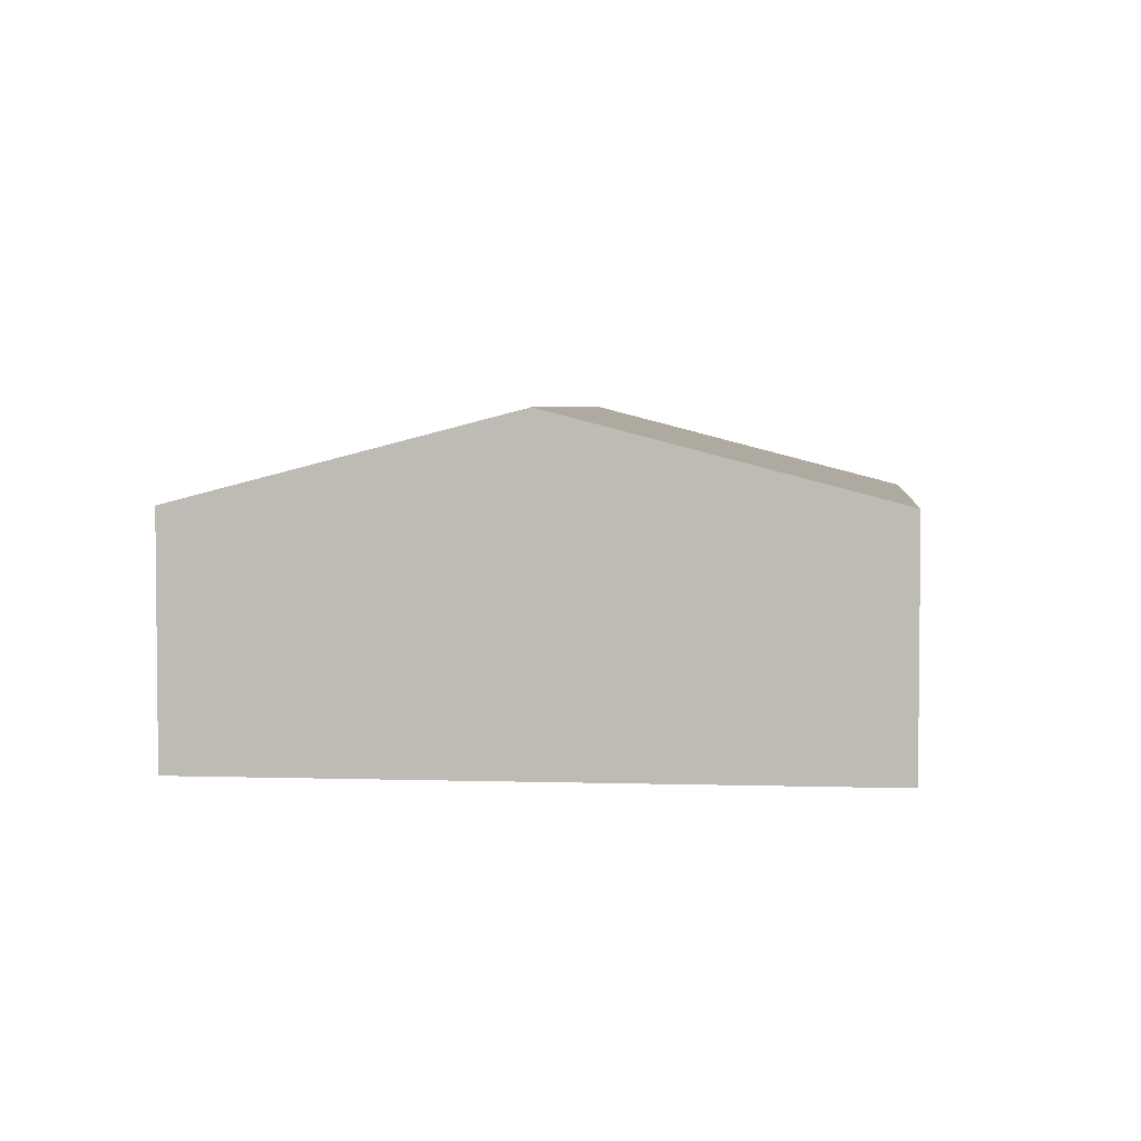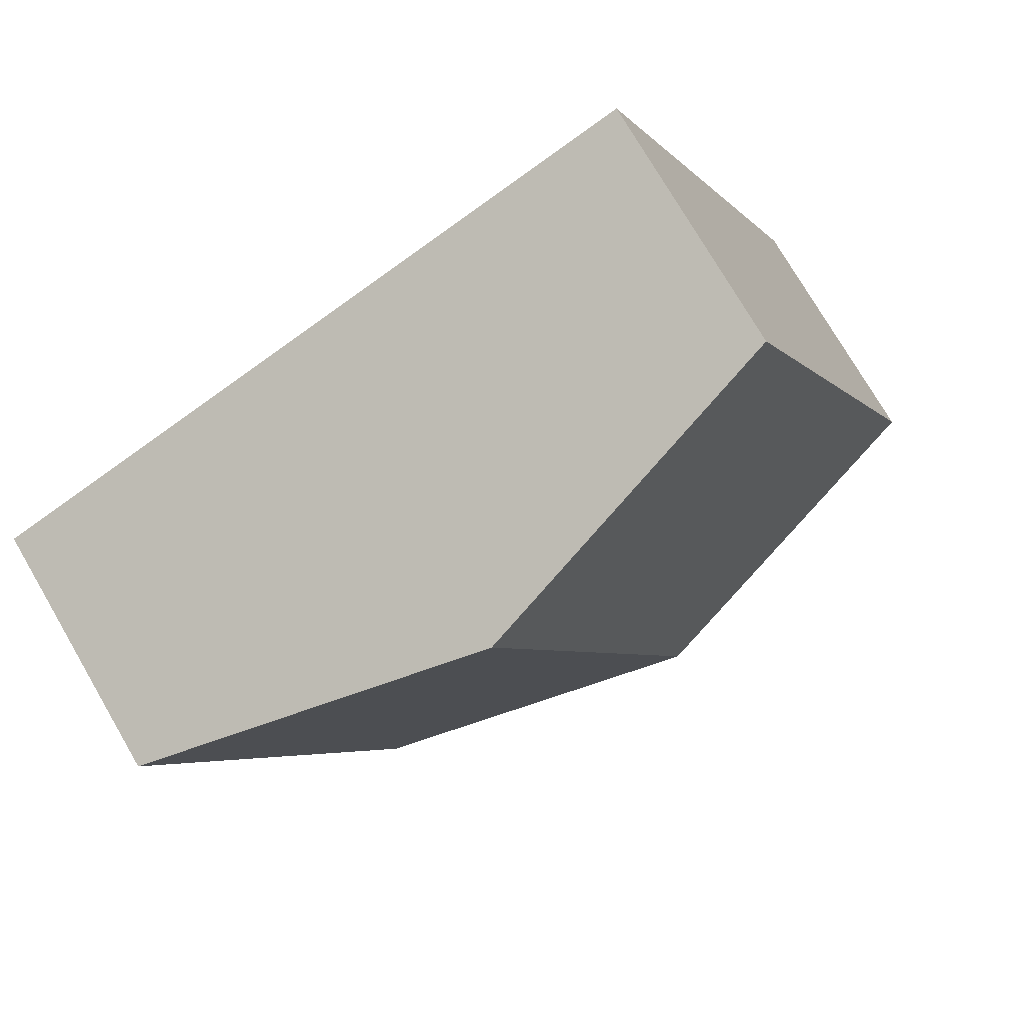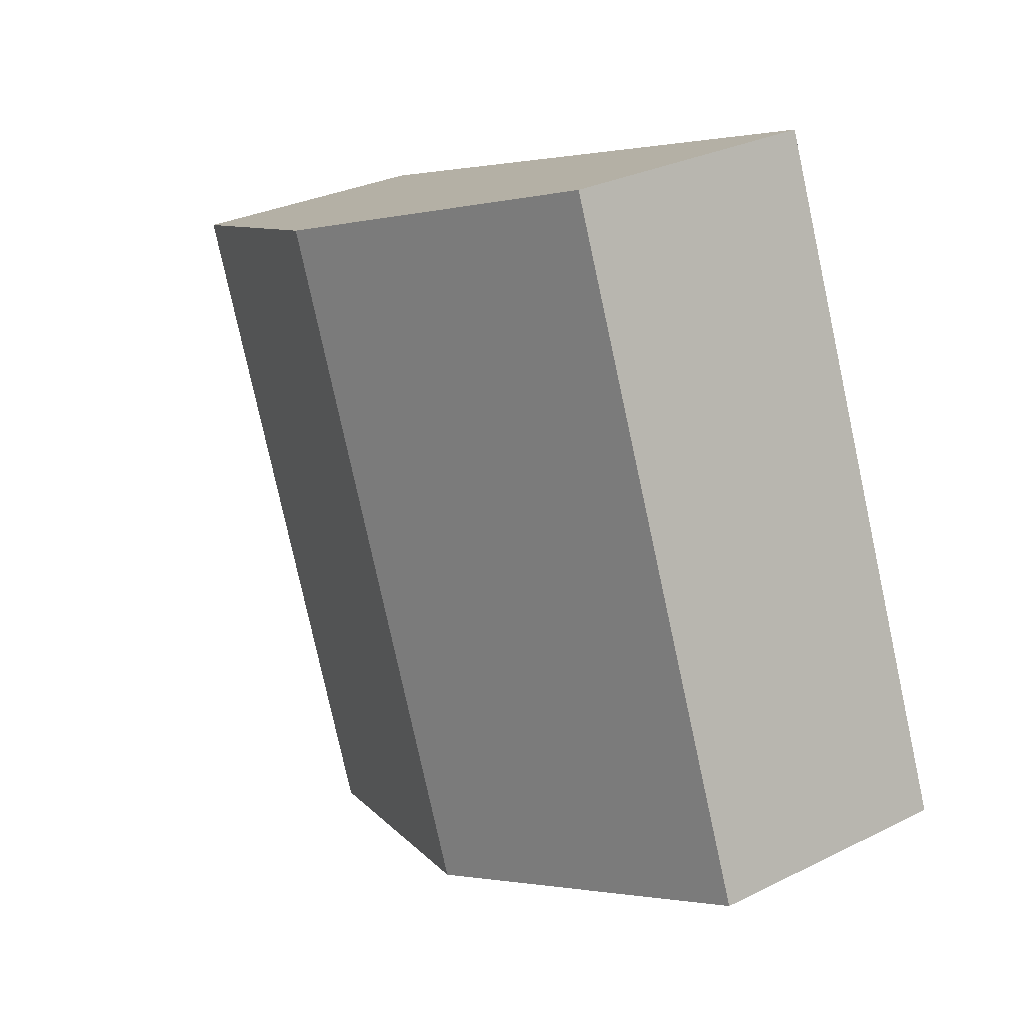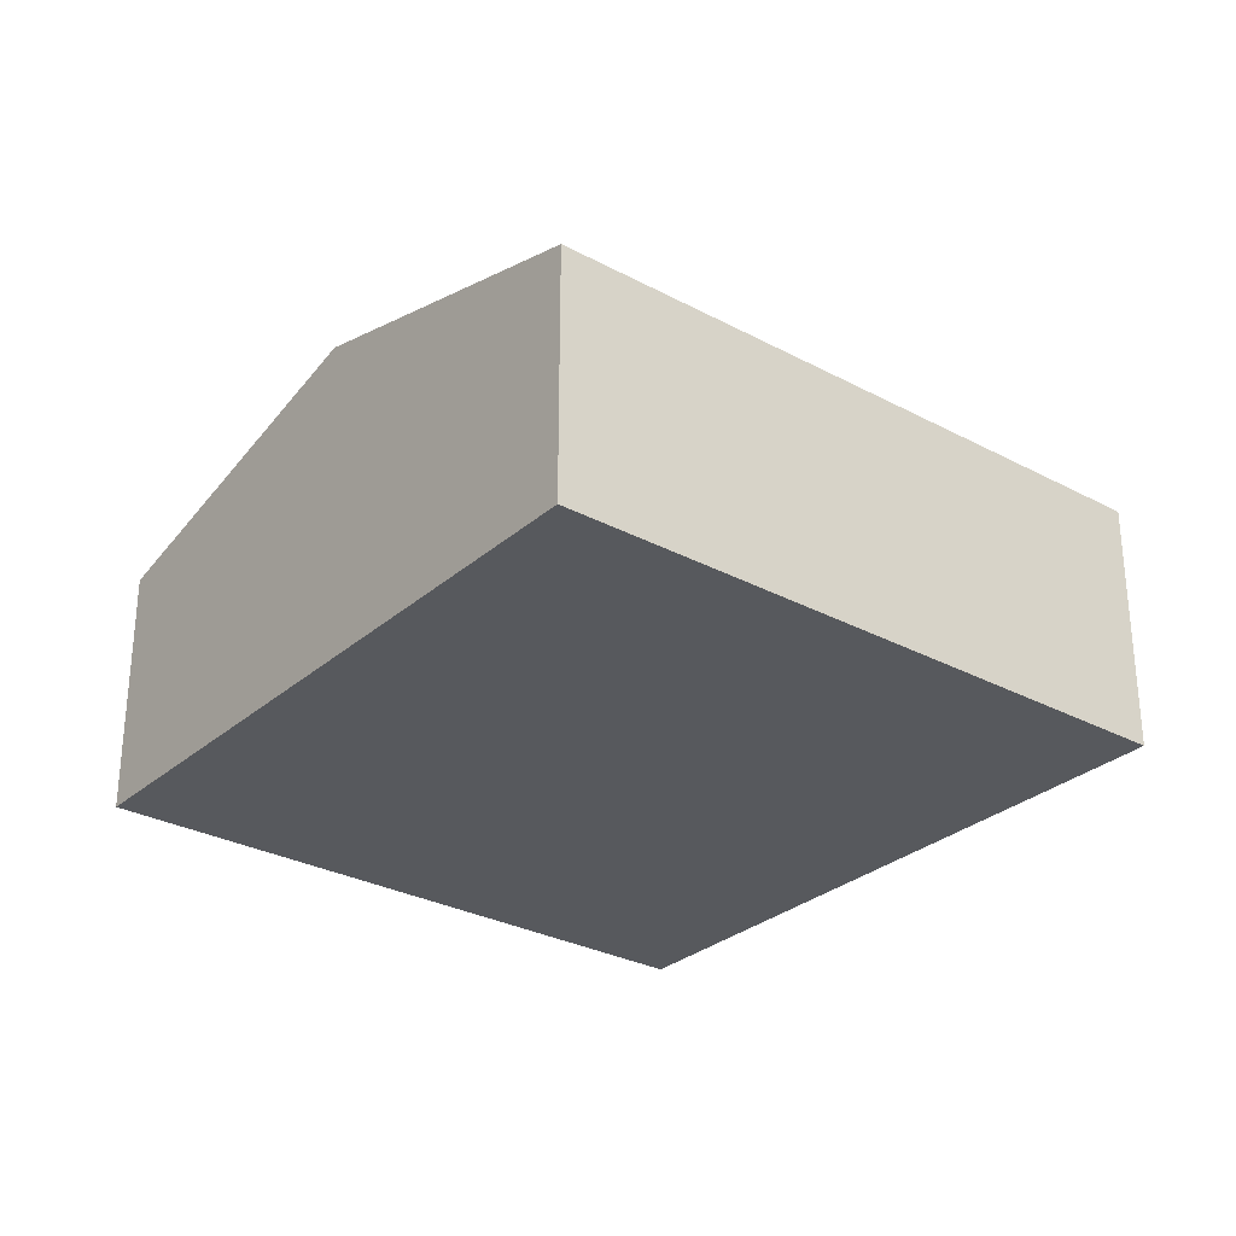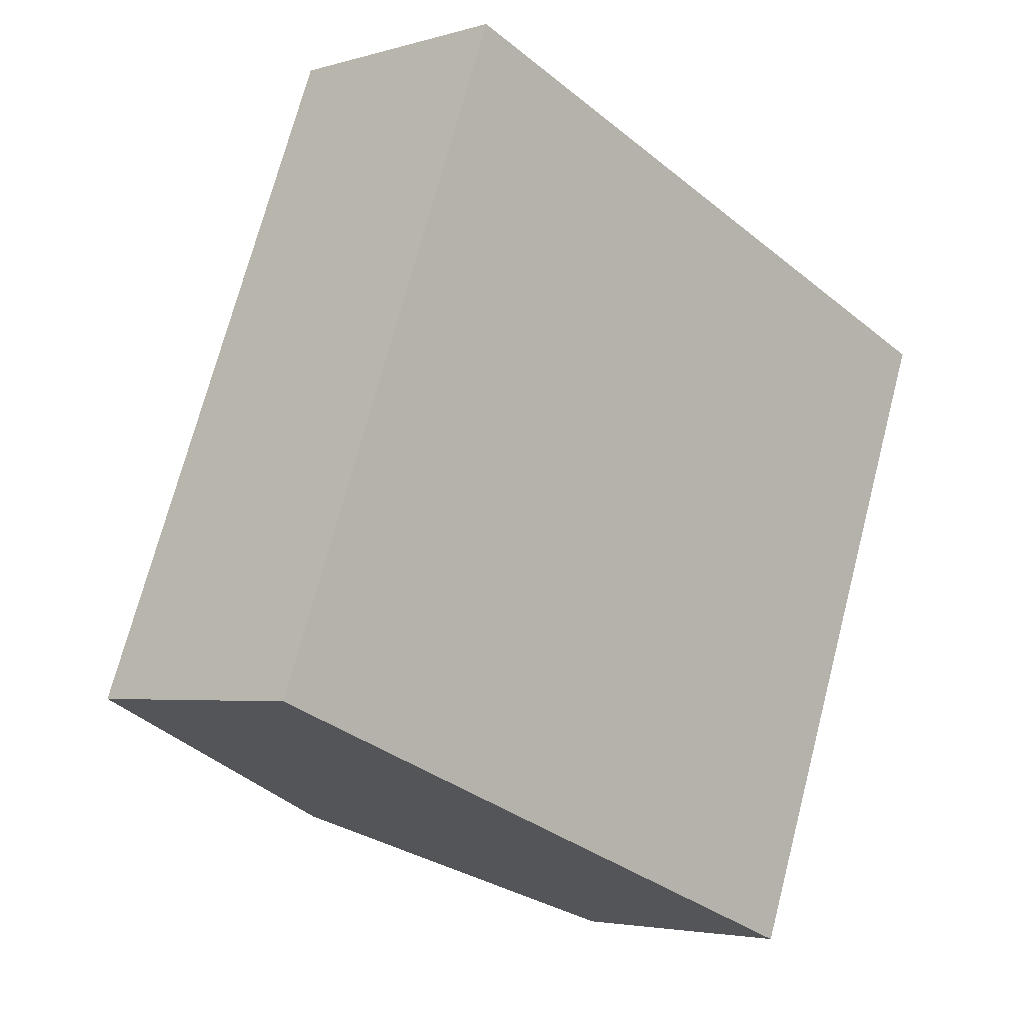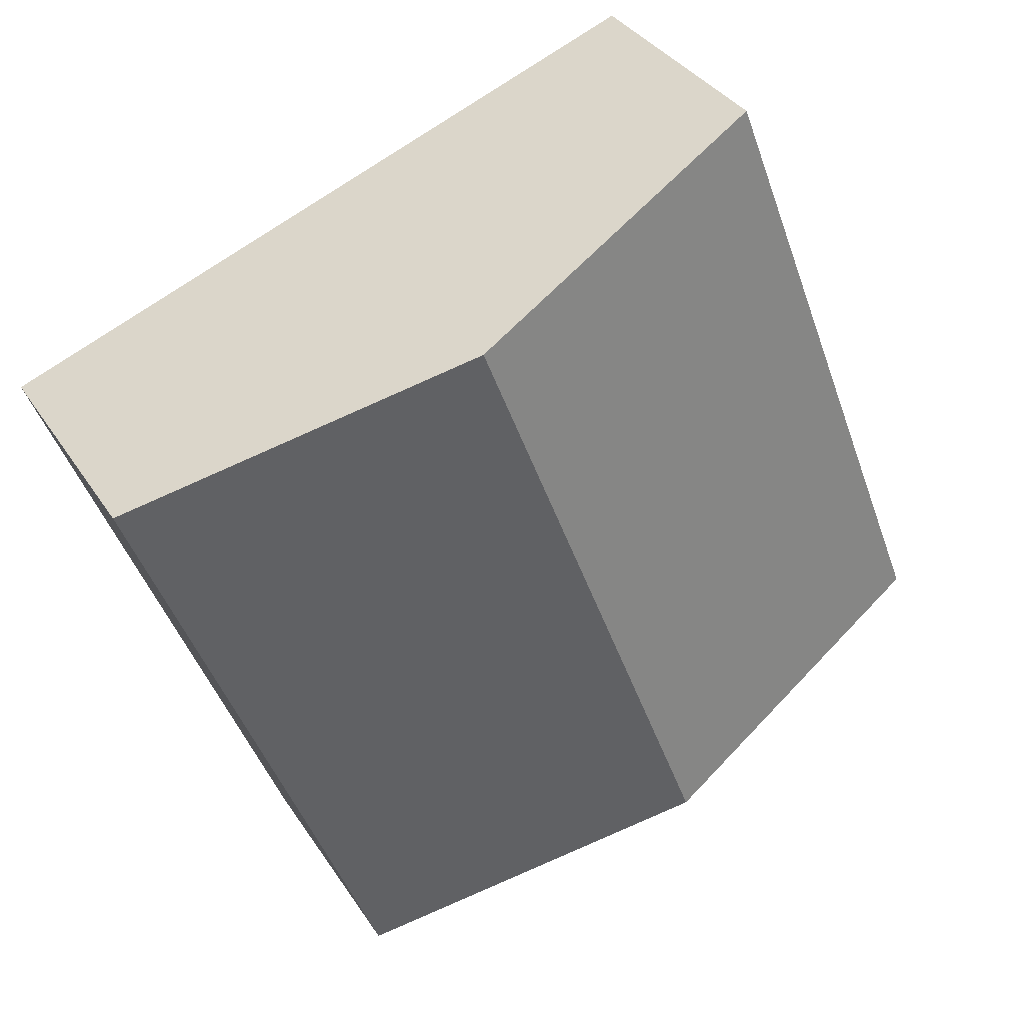
<metadata>
{"format":"obj","ext":"obj","renderer":"f3d","projection":"perspective","resolution":1024,"background":"white","views":[{"elev":3.9,"azim":-153.0,"up":"+Y"},{"elev":75.0,"azim":149.8,"up":"+Z"},{"elev":29.2,"azim":-126.4,"up":"+Z"},{"elev":-29.4,"azim":-107.4,"up":"+Y"},{"elev":-3.7,"azim":-45.2,"up":"+Z"},{"elev":34.8,"azim":151.8,"up":"+Z"}]}
</metadata>
<code>
v  5.886 2.265 -2.255
v  5.112 3.081 4.534
v  8.055 2.265 3.407
v  2.943 3.081 -1.128
v  0 2.265 1.387e-16
v  2.168 2.265 5.662
v  2.168 -3.467e-16 5.662
v  5.112 -2.776e-16 4.534
v  8.055 -2.086e-16 3.407
v  5.886 1.381e-16 -2.255
v  2.943 6.907e-17 -1.128
v  0 0 0
g defaultobject
f 1 2 3
f 2 1 4
f 5 2 4
f 2 5 6
f 7 2 6
f 2 7 8
f 2 8 3
f 3 8 9
f 9 1 3
f 1 9 10
f 10 4 1
f 4 10 11
f 4 11 5
f 5 11 12
f 12 6 5
f 6 12 7
f 8 10 9
f 10 8 7
f 10 7 12
f 10 12 11

</code>
